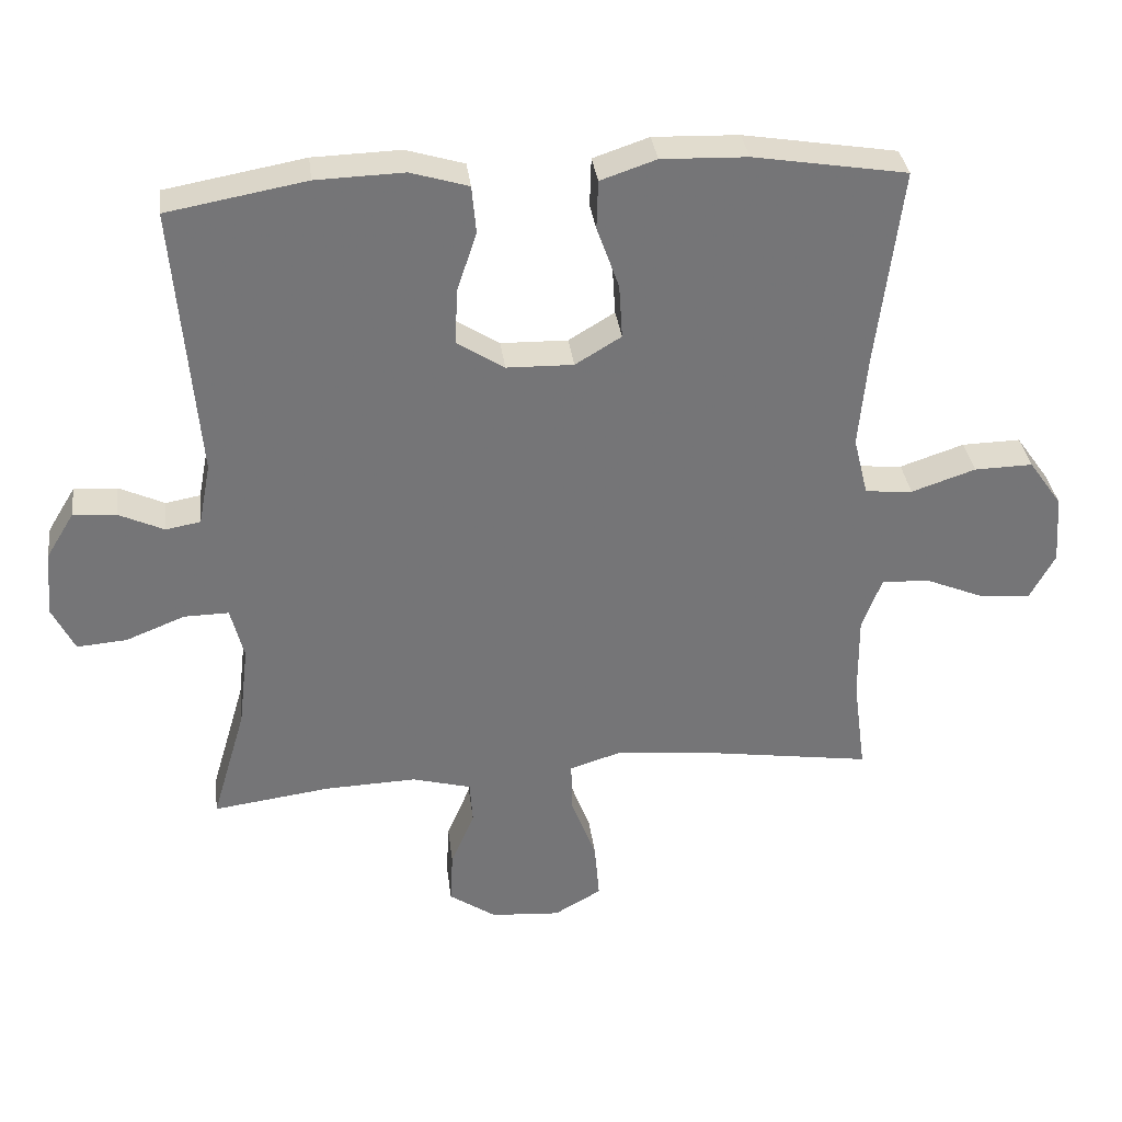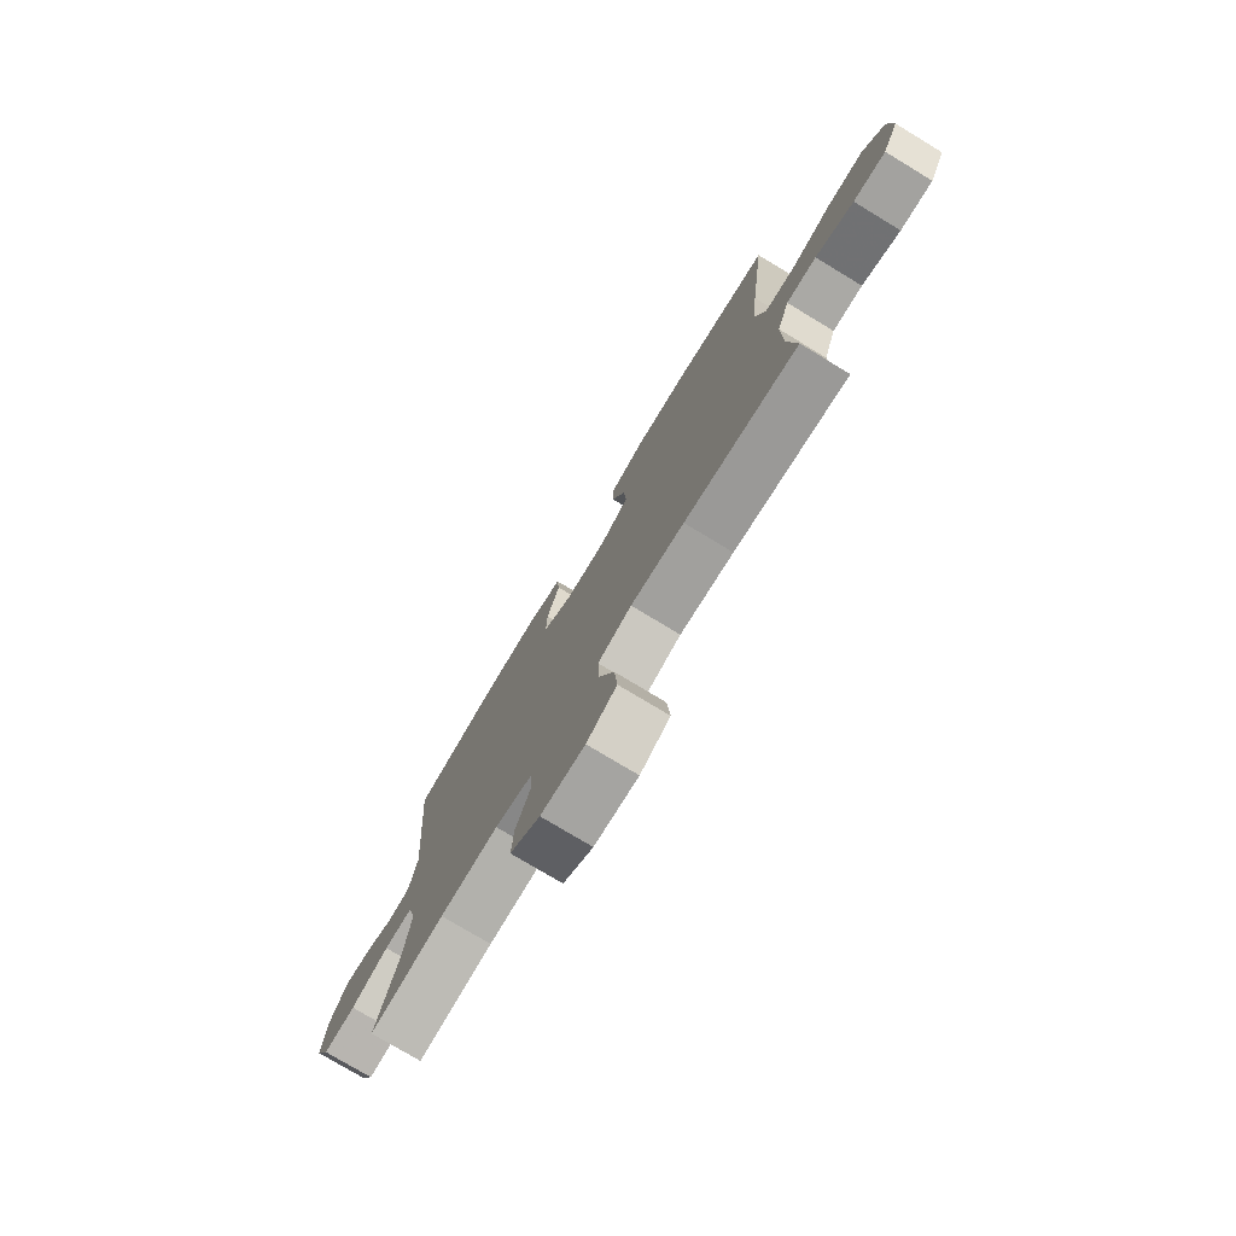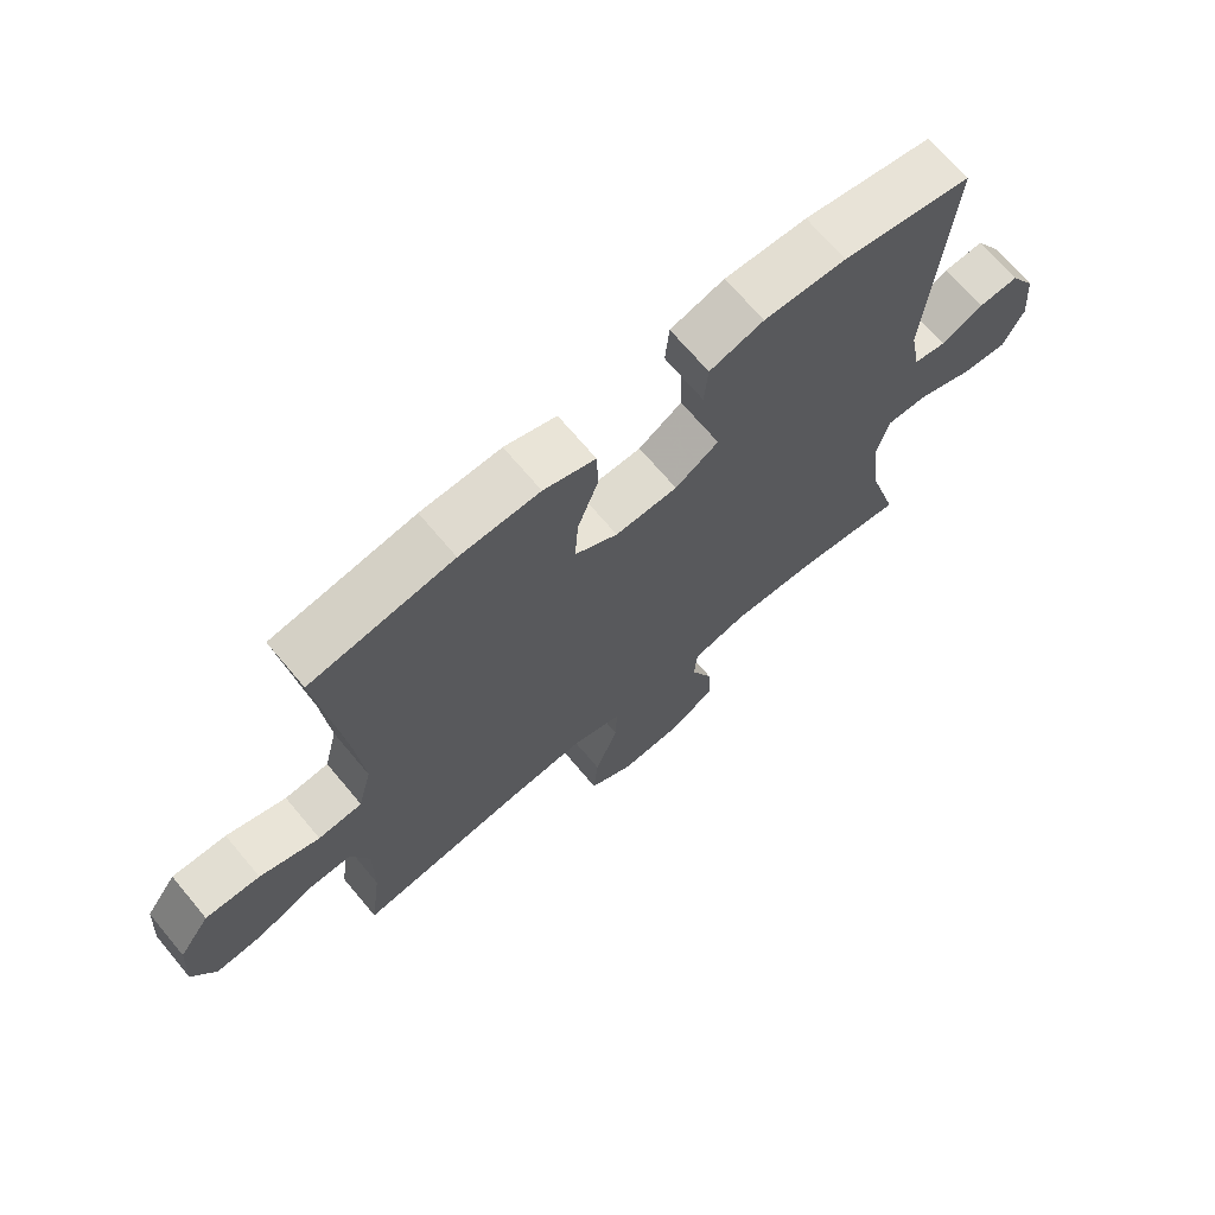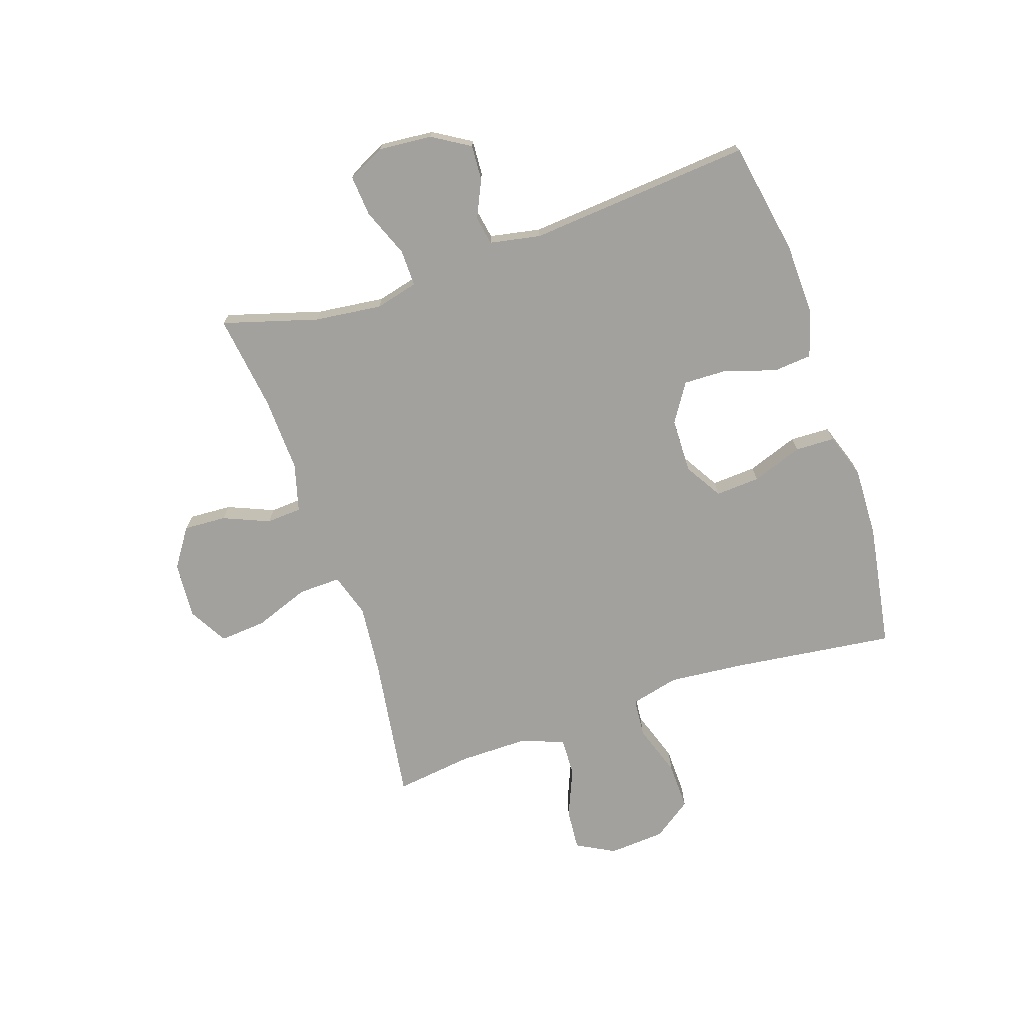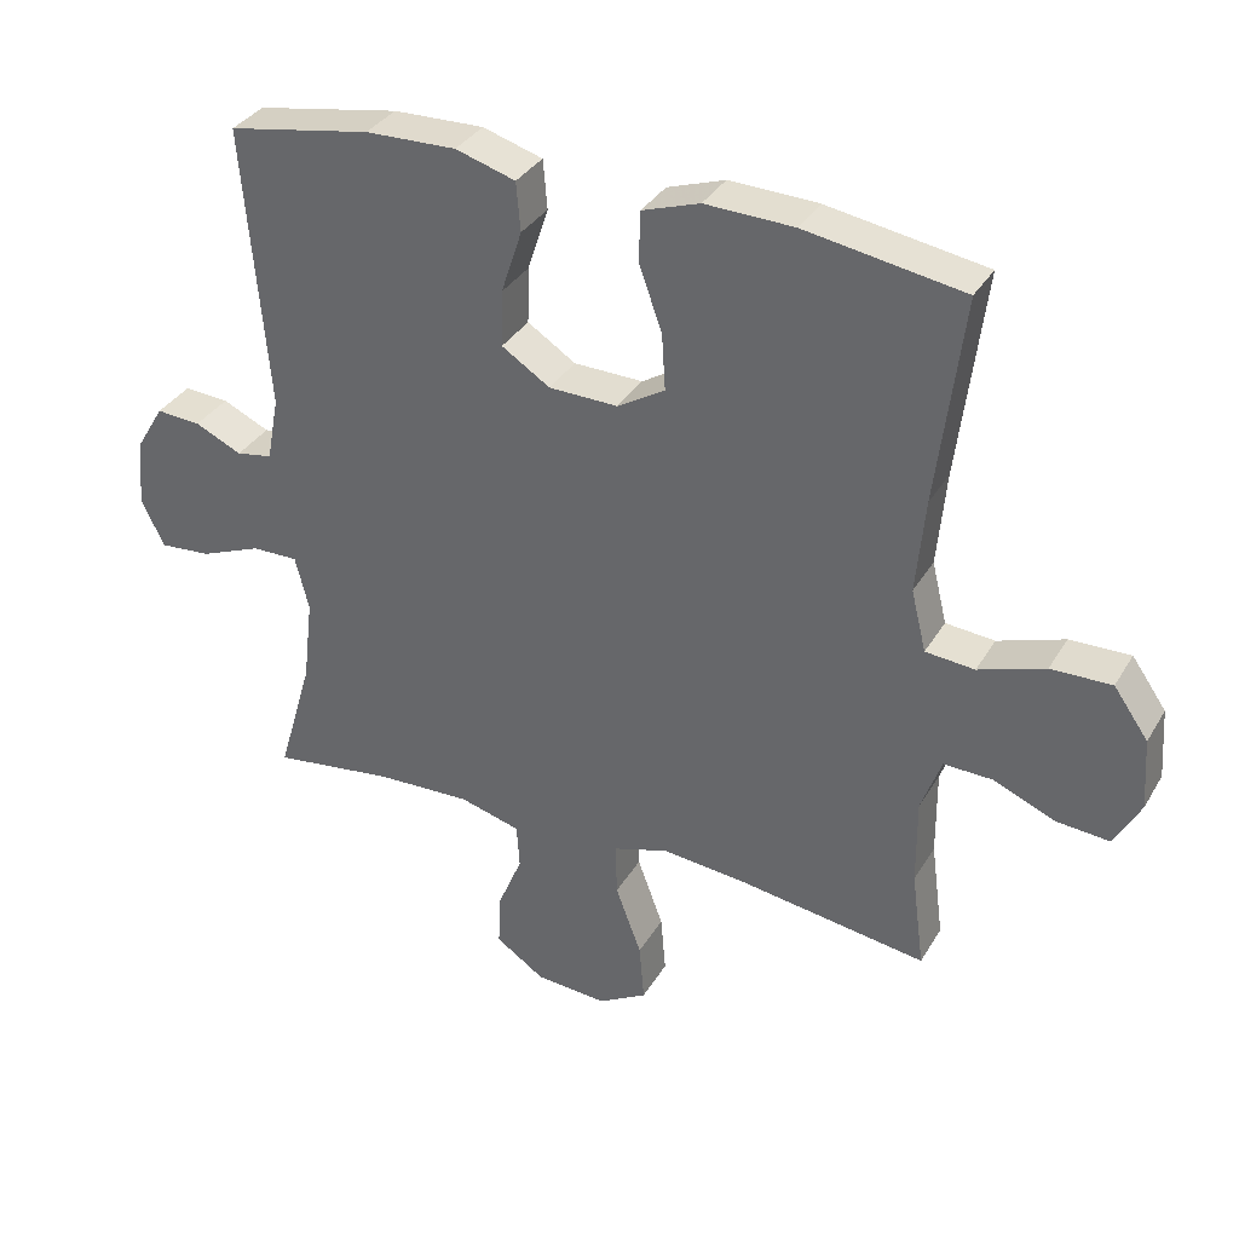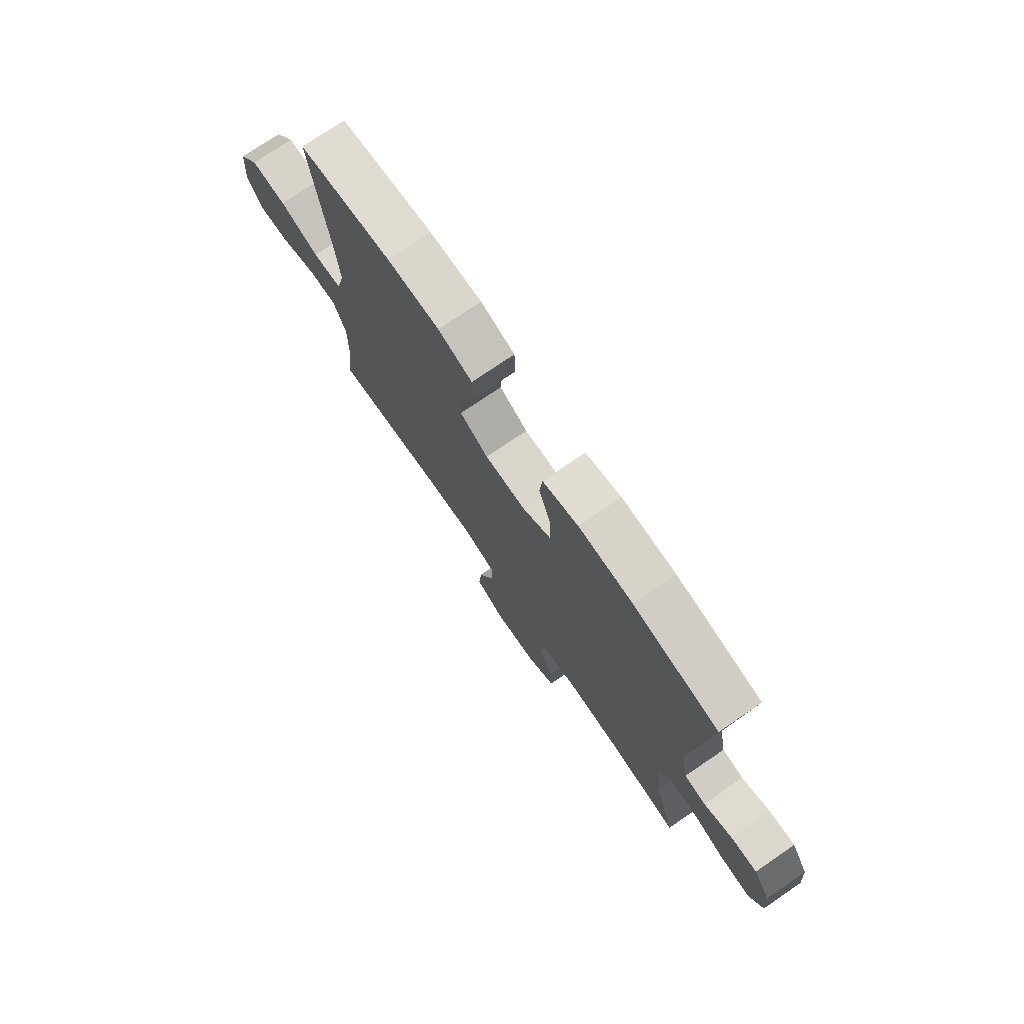
<metadata>
{"format":"obj","ext":"obj","renderer":"f3d","projection":"perspective","resolution":1024,"background":"white","views":[{"elev":33.9,"azim":-7.0,"up":"+Z"},{"elev":-76.9,"azim":58.9,"up":"+Z"},{"elev":69.2,"azim":140.0,"up":"+Z"},{"elev":-72.1,"azim":-71.4,"up":"+Y"},{"elev":34.4,"azim":26.7,"up":"+Z"},{"elev":75.3,"azim":-124.3,"up":"+Z"}]}
</metadata>
<code>
v 0.5 0.07 -0.5
v 0.242 0.07 -0.462
v 0.12 0.07 -0.45
v 0.043 0.07 -0.474
v 0.045 0.07 -0.548
v 0.081 0.07 -0.645
v 0.088 0.07 -0.727
v 0.02 0.07 -0.766
v -0.08 0.07 -0.759
v -0.148 0.07 -0.713
v -0.144 0.07 -0.638
v -0.11 0.07 -0.557
v -0.114 0.07 -0.495
v -0.199 0.07 -0.472
v -0.331 0.07 -0.477
v -0.5 0.07 -0.5
v -0.451 0.07 -0.333
v -0.437 0.07 -0.215
v -0.456 0.07 -0.14
v -0.52 0.07 -0.141
v -0.605 0.07 -0.175
v -0.677 0.07 -0.181
v -0.709 0.07 -0.116
v -0.701 0.07 -0.022
v -0.661 0.07 0.044
v -0.599 0.07 0.04
v -0.534 0.07 0.01
v -0.484 0.07 0.019
v -0.467 0.07 0.108
v -0.5 0.07 0.5
v -0.301 0.07 0.536
v -0.175 0.07 0.54
v -0.092 0.07 0.515
v -0.086 0.07 0.447
v -0.115 0.07 0.359
v -0.117 0.07 0.281
v -0.05 0.07 0.238
v 0.046 0.07 0.236
v 0.112 0.07 0.276
v 0.107 0.07 0.354
v 0.075 0.07 0.443
v 0.077 0.07 0.513
v 0.157 0.07 0.54
v 0.28 0.07 0.536
v 0.5 0.07 0.5
v 0.464 0.07 0.212
v 0.452 0.07 0.081
v 0.473 0.07 -0.004
v 0.541 0.07 -0.01
v 0.633 0.07 0.021
v 0.717 0.07 0.023
v 0.765 0.07 -0.045
v 0.772 0.07 -0.144
v 0.736 0.07 -0.211
v 0.663 0.07 -0.205
v 0.577 0.07 -0.169
v 0.509 0.07 -0.167
v 0.481 0.07 -0.244
v 0.482 0.07 -0.365
v 0.5 0 -0.5
v 0.242 0 -0.462
v 0.12 0 -0.45
v 0.043 0 -0.474
v 0.045 0 -0.548
v 0.081 0 -0.645
v 0.088 0 -0.727
v 0.02 0 -0.766
v -0.08 0 -0.759
v -0.148 0 -0.713
v -0.144 0 -0.638
v -0.11 0 -0.557
v -0.114 0 -0.495
v -0.199 0 -0.472
v -0.331 0 -0.477
v -0.5 0 -0.5
v -0.451 0 -0.333
v -0.437 0 -0.215
v -0.456 0 -0.14
v -0.52 0 -0.141
v -0.605 0 -0.175
v -0.677 0 -0.181
v -0.709 0 -0.116
v -0.701 0 -0.022
v -0.661 0 0.044
v -0.599 0 0.04
v -0.534 0 0.01
v -0.484 0 0.019
v -0.467 0 0.108
v -0.5 0 0.5
v -0.301 0 0.536
v -0.175 0 0.54
v -0.092 0 0.515
v -0.086 0 0.447
v -0.115 0 0.359
v -0.117 0 0.281
v -0.05 0 0.238
v 0.046 0 0.236
v 0.112 0 0.276
v 0.107 0 0.354
v 0.075 0 0.443
v 0.077 0 0.513
v 0.157 0 0.54
v 0.28 0 0.536
v 0.5 0 0.5
v 0.464 0 0.212
v 0.452 0 0.081
v 0.473 0 -0.004
v 0.541 0 -0.01
v 0.633 0 0.021
v 0.717 0 0.023
v 0.765 0 -0.045
v 0.772 0 -0.144
v 0.736 0 -0.211
v 0.663 0 -0.205
v 0.577 0 -0.169
v 0.509 0 -0.167
v 0.481 0 -0.244
v 0.482 0 -0.365
f 54 55 56
f 53 54 56
f 52 53 56
f 51 52 56
f 50 51 56
f 49 50 56
f 48 49 56 57
f 47 48 57 58
f 44 45 46
f 43 44 46
f 42 43 46
f 41 42 46
f 40 41 46
f 39 40 46 47
f 47 58 59
f 39 47 59
f 38 39 59
f 33 34 35
f 32 33 35
f 31 32 35
f 30 31 35
f 29 30 35
f 28 29 35 36
f 25 26 27
f 24 25 27
f 23 24 27
f 22 23 27
f 21 22 27
f 20 21 27
f 19 20 27 28
f 28 36 37
f 19 28 37
f 18 19 37
f 15 16 17
f 37 38 59
f 18 37 59
f 17 18 59
f 15 17 59
f 14 15 59
f 10 11 12
f 9 10 12
f 8 9 12
f 7 8 12
f 6 7 12
f 5 6 12
f 59 1 2
f 59 2 3
f 13 14 59 3
f 4 5 12 13
f 3 4 13
f 115 114 113
f 115 113 112
f 115 112 111
f 115 111 110
f 115 110 109
f 115 109 108
f 116 115 108 107
f 117 116 107 106
f 105 104 103
f 105 103 102
f 105 102 101
f 105 101 100
f 105 100 99
f 106 105 99 98
f 118 117 106
f 118 106 98
f 118 98 97
f 94 93 92
f 94 92 91
f 94 91 90
f 94 90 89
f 94 89 88
f 95 94 88 87
f 86 85 84
f 86 84 83
f 86 83 82
f 86 82 81
f 86 81 80
f 86 80 79
f 87 86 79 78
f 96 95 87
f 96 87 78
f 96 78 77
f 76 75 74
f 118 97 96
f 118 96 77
f 118 77 76
f 118 76 74
f 118 74 73
f 71 70 69
f 71 69 68
f 71 68 67
f 71 67 66
f 71 66 65
f 71 65 64
f 61 60 118
f 62 61 118
f 62 118 73 72
f 72 71 64 63
f 72 63 62
f 1 60 61 2
f 2 61 62 3
f 3 62 63 4
f 4 63 64 5
f 5 64 65 6
f 6 65 66 7
f 7 66 67 8
f 8 67 68 9
f 9 68 69 10
f 10 69 70 11
f 11 70 71 12
f 12 71 72 13
f 13 72 73 14
f 14 73 74 15
f 15 74 75 16
f 16 75 76 17
f 17 76 77 18
f 18 77 78 19
f 19 78 79 20
f 20 79 80 21
f 21 80 81 22
f 22 81 82 23
f 23 82 83 24
f 24 83 84 25
f 25 84 85 26
f 26 85 86 27
f 27 86 87 28
f 28 87 88 29
f 29 88 89 30
f 30 89 90 31
f 31 90 91 32
f 32 91 92 33
f 33 92 93 34
f 34 93 94 35
f 35 94 95 36
f 36 95 96 37
f 37 96 97 38
f 38 97 98 39
f 39 98 99 40
f 40 99 100 41
f 41 100 101 42
f 42 101 102 43
f 43 102 103 44
f 44 103 104 45
f 45 104 105 46
f 46 105 106 47
f 47 106 107 48
f 48 107 108 49
f 49 108 109 50
f 50 109 110 51
f 51 110 111 52
f 52 111 112 53
f 53 112 113 54
f 54 113 114 55
f 55 114 115 56
f 56 115 116 57
f 57 116 117 58
f 58 117 118 59
f 59 118 60 1

</code>
